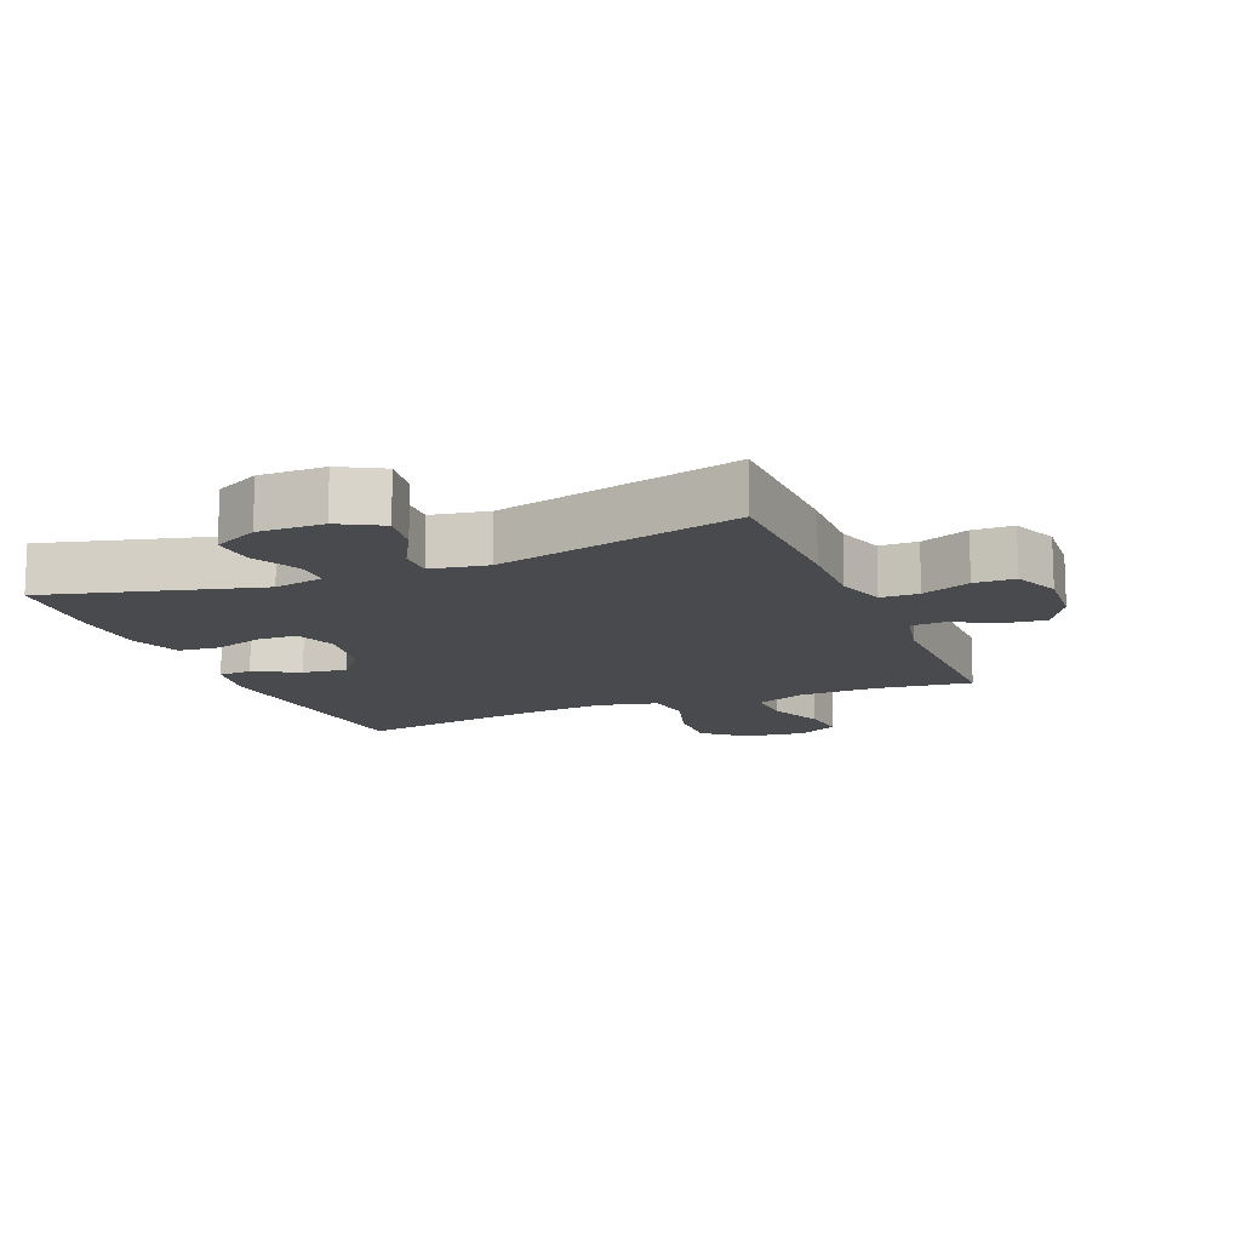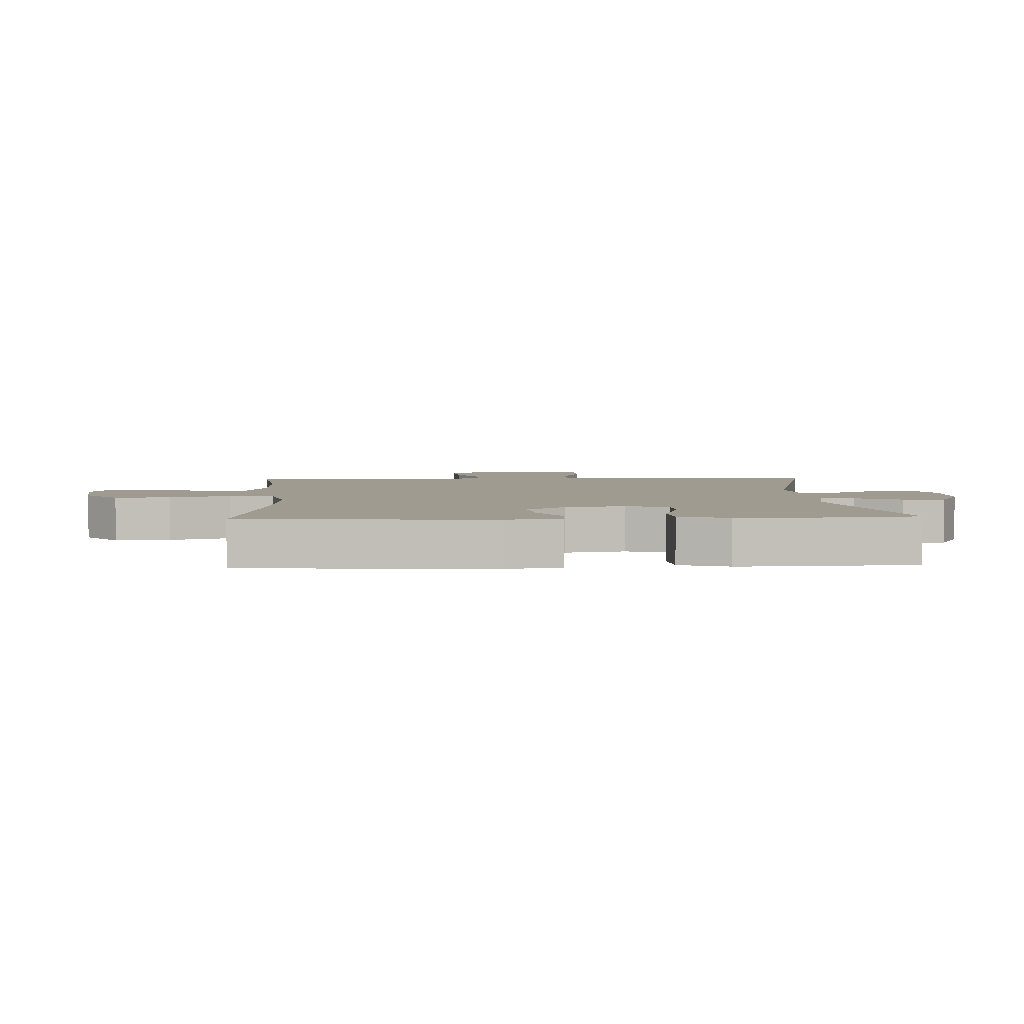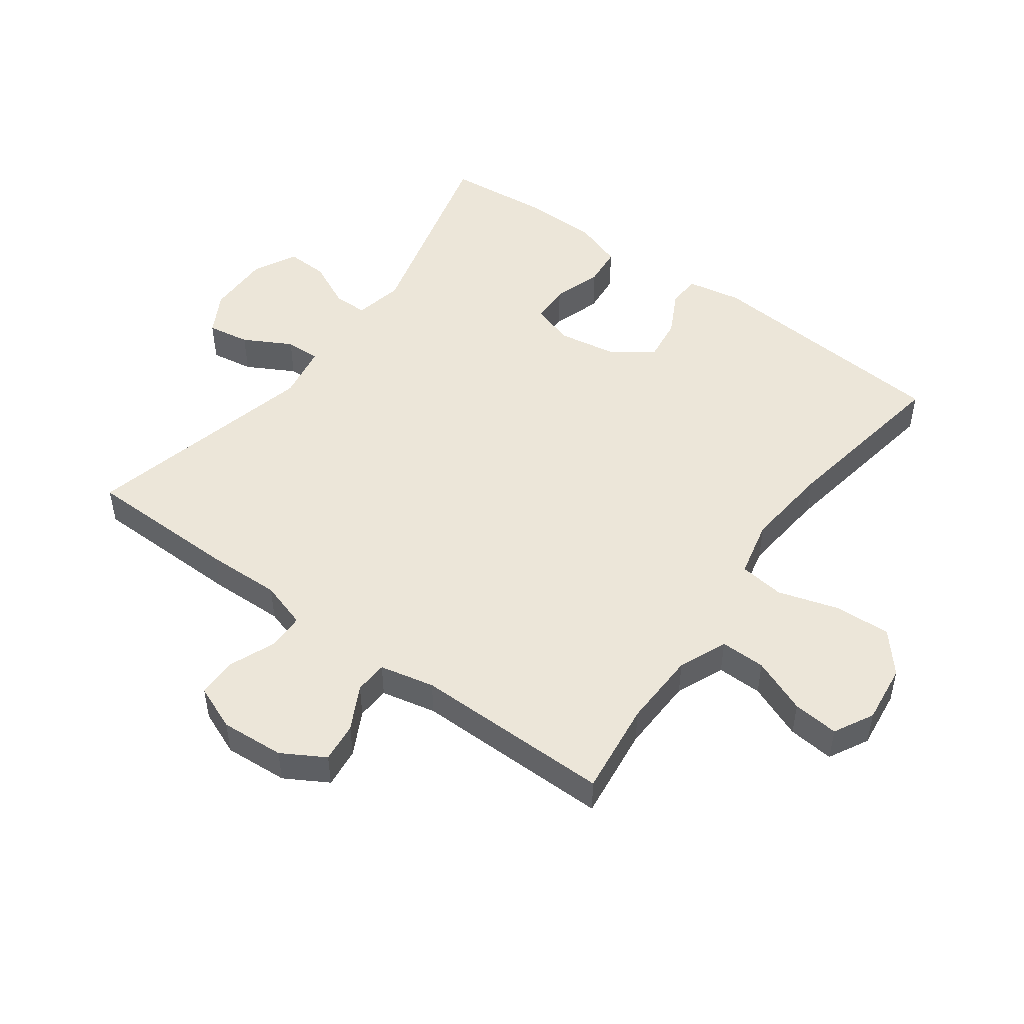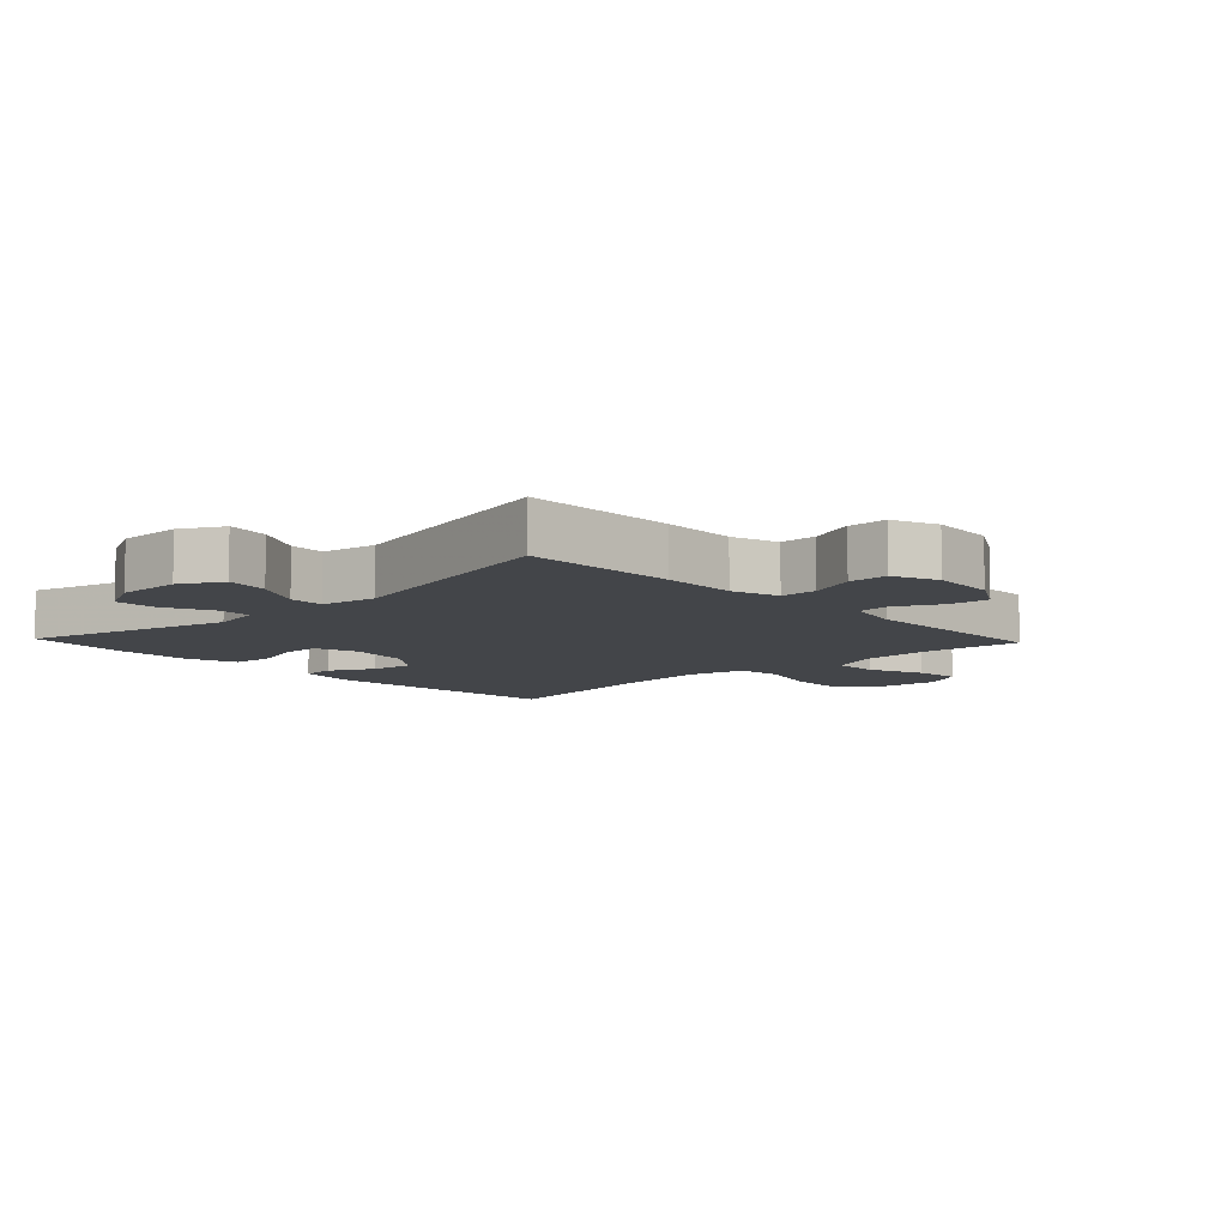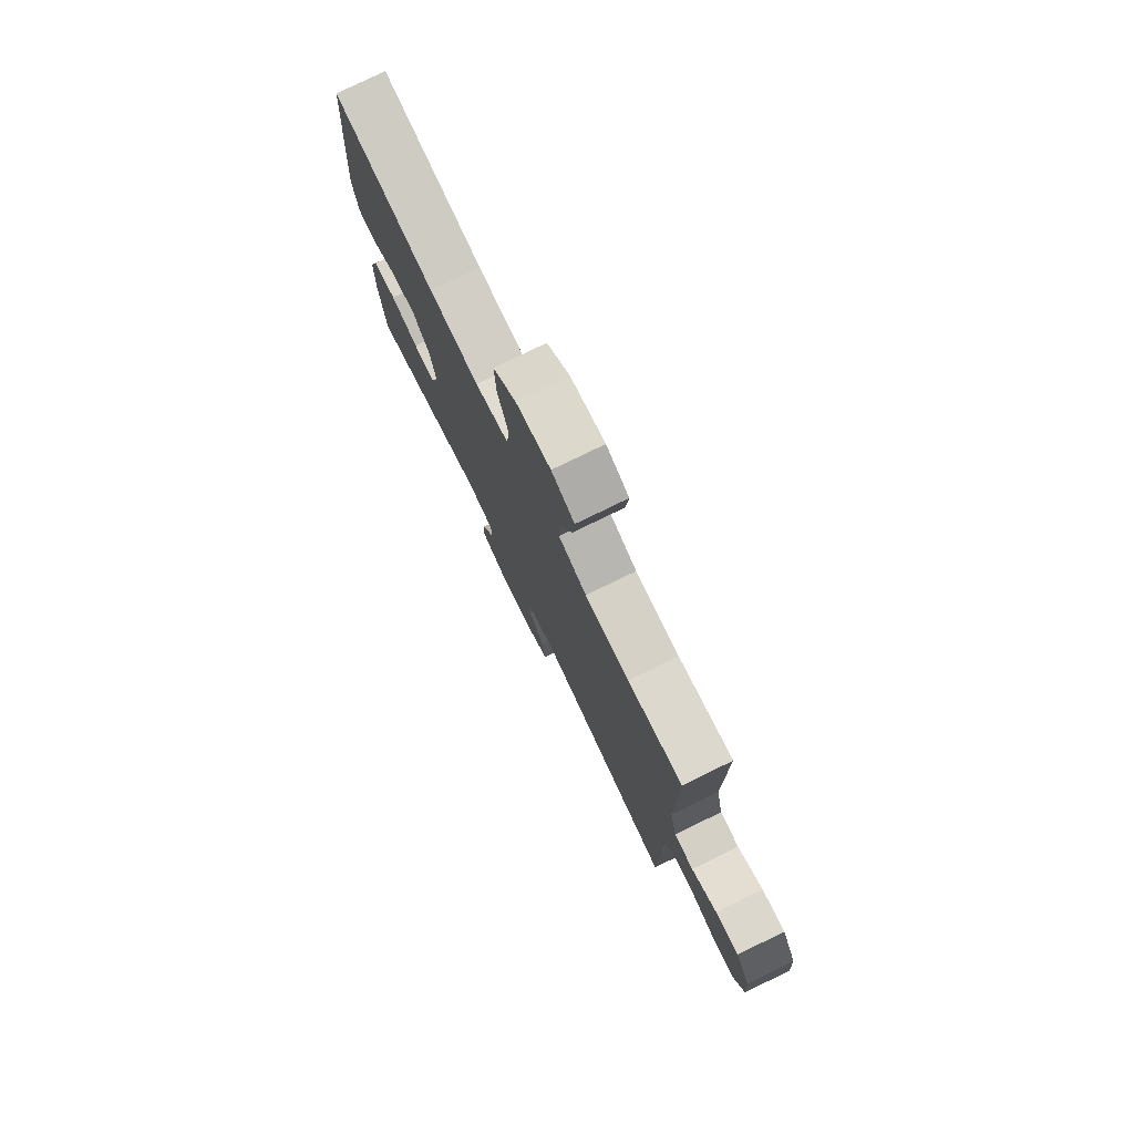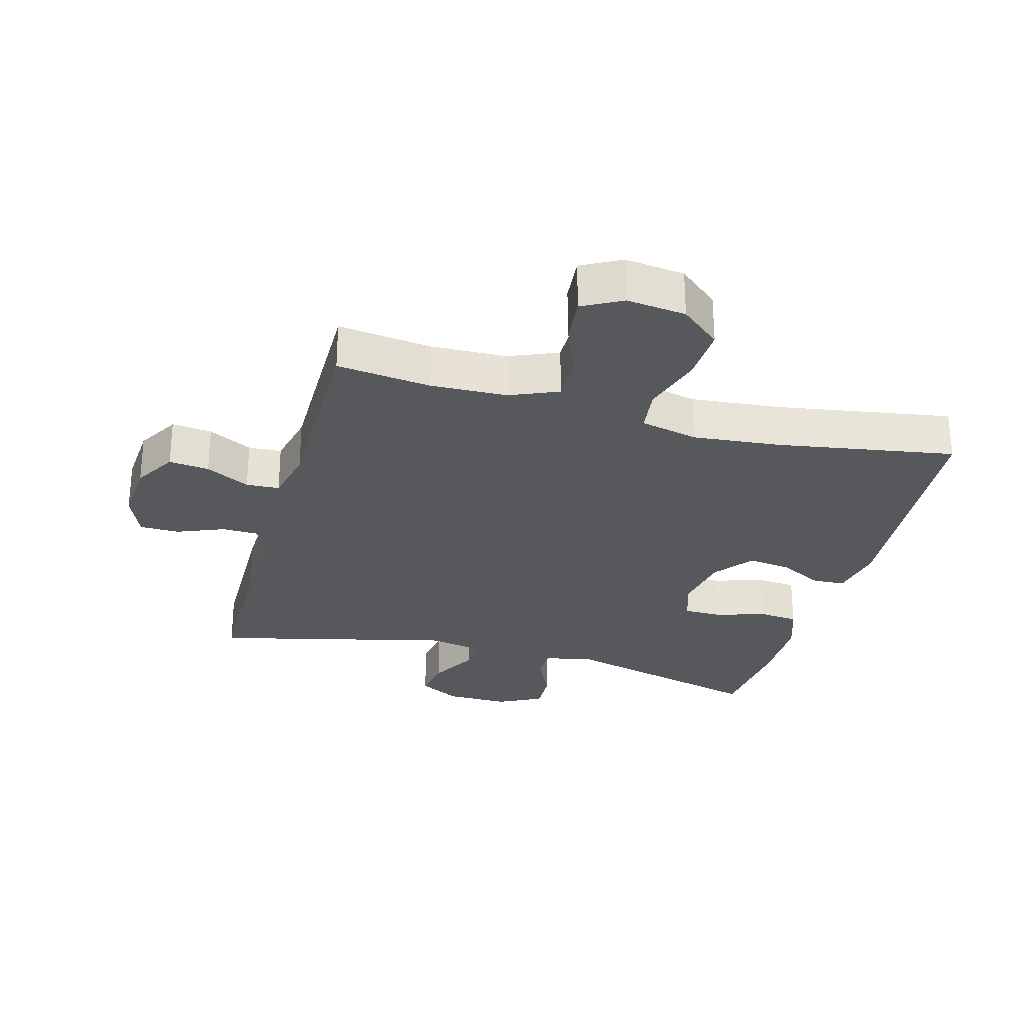
<metadata>
{"format":"obj","ext":"obj","renderer":"f3d","projection":"perspective","resolution":1024,"background":"white","views":[{"elev":-13.4,"azim":-157.7,"up":"+Y"},{"elev":4.1,"azim":86.9,"up":"+Y"},{"elev":49.4,"azim":-53.9,"up":"+Y"},{"elev":-8.7,"azim":-136.6,"up":"+Y"},{"elev":77.8,"azim":-116.0,"up":"+Z"},{"elev":-28.1,"azim":-15.4,"up":"+Y"}]}
</metadata>
<code>
v -0.5 0.07 -0.5
v -0.504 0.07 -0.258
v -0.501 0.07 -0.141
v -0.524 0.07 -0.067
v -0.582 0.07 -0.066
v -0.656 0.07 -0.096
v -0.718 0.07 -0.095
v -0.747 0.07 -0.024
v -0.74 0.07 0.076
v -0.701 0.07 0.143
v -0.638 0.07 0.136
v -0.569 0.07 0.1
v -0.517 0.07 0.103
v -0.498 0.07 0.189
v -0.5 0.07 0.5
v -0.352 0.07 0.482
v -0.233 0.07 0.486
v -0.157 0.07 0.518
v -0.158 0.07 0.589
v -0.193 0.07 0.676
v -0.2 0.07 0.748
v -0.138 0.07 0.781
v -0.045 0.07 0.77
v 0.018 0.07 0.717
v 0.014 0.07 0.629
v -0.015 0.07 0.533
v -0.006 0.07 0.462
v 0.085 0.07 0.441
v 0.221 0.07 0.454
v 0.5 0.07 0.5
v 0.531 0.07 0.106
v 0.515 0.07 0.02
v 0.464 0.07 0.017
v 0.395 0.07 0.053
v 0.327 0.07 0.062
v 0.28 0.07 0.001
v 0.264 0.07 -0.094
v 0.286 0.07 -0.161
v 0.347 0.07 -0.162
v 0.424 0.07 -0.137
v 0.487 0.07 -0.143
v 0.514 0.07 -0.221
v 0.515 0.07 -0.34
v 0.5 0.07 -0.5
v 0.176 0.07 -0.415
v 0.099 0.07 -0.431
v 0.099 0.07 -0.485
v 0.134 0.07 -0.558
v 0.137 0.07 -0.624
v 0.068 0.07 -0.659
v -0.032 0.07 -0.658
v -0.097 0.07 -0.622
v -0.086 0.07 -0.555
v -0.045 0.07 -0.48
v -0.043 0.07 -0.425
v -0.13 0.07 -0.41
v -0.5 0 -0.5
v -0.504 0 -0.258
v -0.501 0 -0.141
v -0.524 0 -0.067
v -0.582 0 -0.066
v -0.656 0 -0.096
v -0.718 0 -0.095
v -0.747 0 -0.024
v -0.74 0 0.076
v -0.701 0 0.143
v -0.638 0 0.136
v -0.569 0 0.1
v -0.517 0 0.103
v -0.498 0 0.189
v -0.5 0 0.5
v -0.352 0 0.482
v -0.233 0 0.486
v -0.157 0 0.518
v -0.158 0 0.589
v -0.193 0 0.676
v -0.2 0 0.748
v -0.138 0 0.781
v -0.045 0 0.77
v 0.018 0 0.717
v 0.014 0 0.629
v -0.015 0 0.533
v -0.006 0 0.462
v 0.085 0 0.441
v 0.221 0 0.454
v 0.5 0 0.5
v 0.531 0 0.106
v 0.515 0 0.02
v 0.464 0 0.017
v 0.395 0 0.053
v 0.327 0 0.062
v 0.28 0 0.001
v 0.264 0 -0.094
v 0.286 0 -0.161
v 0.347 0 -0.162
v 0.424 0 -0.137
v 0.487 0 -0.143
v 0.514 0 -0.221
v 0.515 0 -0.34
v 0.5 0 -0.5
v 0.176 0 -0.415
v 0.099 0 -0.431
v 0.099 0 -0.485
v 0.134 0 -0.558
v 0.137 0 -0.624
v 0.068 0 -0.659
v -0.032 0 -0.658
v -0.097 0 -0.622
v -0.086 0 -0.555
v -0.045 0 -0.48
v -0.043 0 -0.425
v -0.13 0 -0.41
f 51 52 53 54
f 51 54 55
f 50 51 55
f 47 48 49 50
f 46 47 50 55
f 45 46 55 56
f 43 44 45
f 42 43 45 56
f 39 40 41 42
f 38 39 42 56
f 31 32 33 34
f 29 30 31 34
f 28 29 34 35
f 27 28 35 36
f 23 24 25 26
f 21 22 23 26
f 19 20 21 26
f 18 19 26 27
f 17 18 27 36
f 14 15 16
f 13 14 16 17
f 9 10 11 12
f 9 12 13
f 8 9 13
f 5 6 7 8
f 4 5 8 13
f 3 4 13 17
f 37 38 56 1
f 3 17 36 37
f 1 2 3 37
f 110 109 108 107
f 111 110 107
f 111 107 106
f 106 105 104 103
f 111 106 103 102
f 112 111 102 101
f 101 100 99
f 112 101 99 98
f 98 97 96 95
f 112 98 95 94
f 90 89 88 87
f 90 87 86 85
f 91 90 85 84
f 92 91 84 83
f 82 81 80 79
f 82 79 78 77
f 82 77 76 75
f 83 82 75 74
f 92 83 74 73
f 72 71 70
f 73 72 70 69
f 68 67 66 65
f 69 68 65
f 69 65 64
f 64 63 62 61
f 69 64 61 60
f 73 69 60 59
f 57 112 94 93
f 93 92 73 59
f 93 59 58 57
f 1 57 58 2
f 2 58 59 3
f 3 59 60 4
f 4 60 61 5
f 5 61 62 6
f 6 62 63 7
f 7 63 64 8
f 8 64 65 9
f 9 65 66 10
f 10 66 67 11
f 11 67 68 12
f 12 68 69 13
f 13 69 70 14
f 14 70 71 15
f 15 71 72 16
f 16 72 73 17
f 17 73 74 18
f 18 74 75 19
f 19 75 76 20
f 20 76 77 21
f 21 77 78 22
f 22 78 79 23
f 23 79 80 24
f 24 80 81 25
f 25 81 82 26
f 26 82 83 27
f 27 83 84 28
f 28 84 85 29
f 29 85 86 30
f 30 86 87 31
f 31 87 88 32
f 32 88 89 33
f 33 89 90 34
f 34 90 91 35
f 35 91 92 36
f 36 92 93 37
f 37 93 94 38
f 38 94 95 39
f 39 95 96 40
f 40 96 97 41
f 41 97 98 42
f 42 98 99 43
f 43 99 100 44
f 44 100 101 45
f 45 101 102 46
f 46 102 103 47
f 47 103 104 48
f 48 104 105 49
f 49 105 106 50
f 50 106 107 51
f 51 107 108 52
f 52 108 109 53
f 53 109 110 54
f 54 110 111 55
f 55 111 112 56
f 56 112 57 1

</code>
